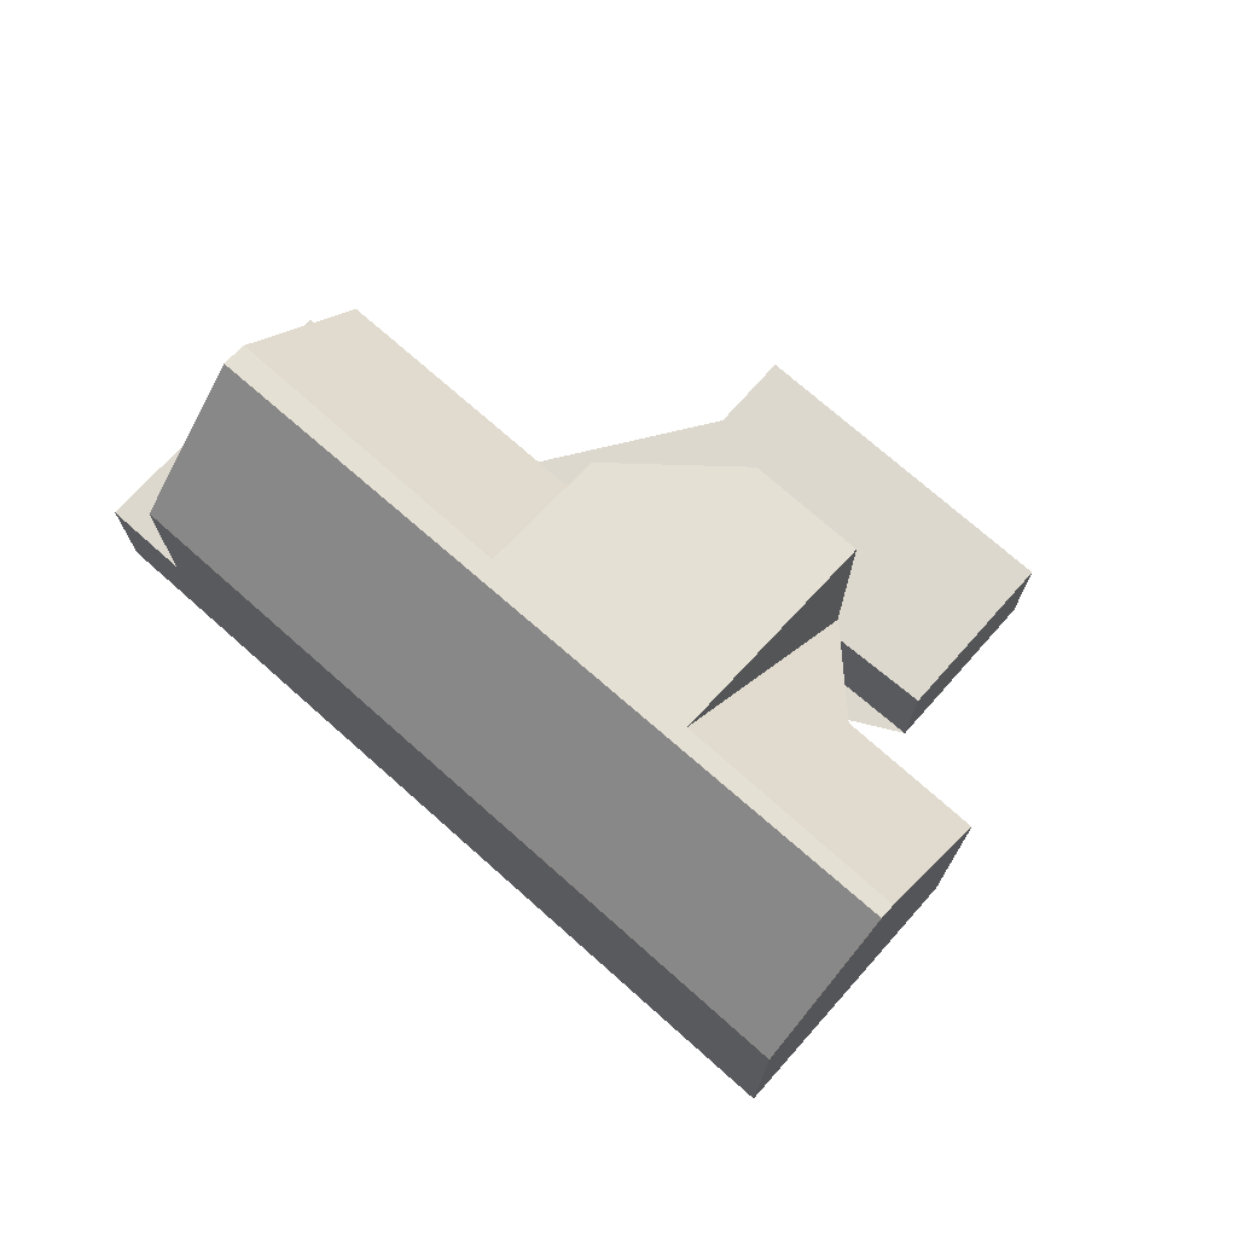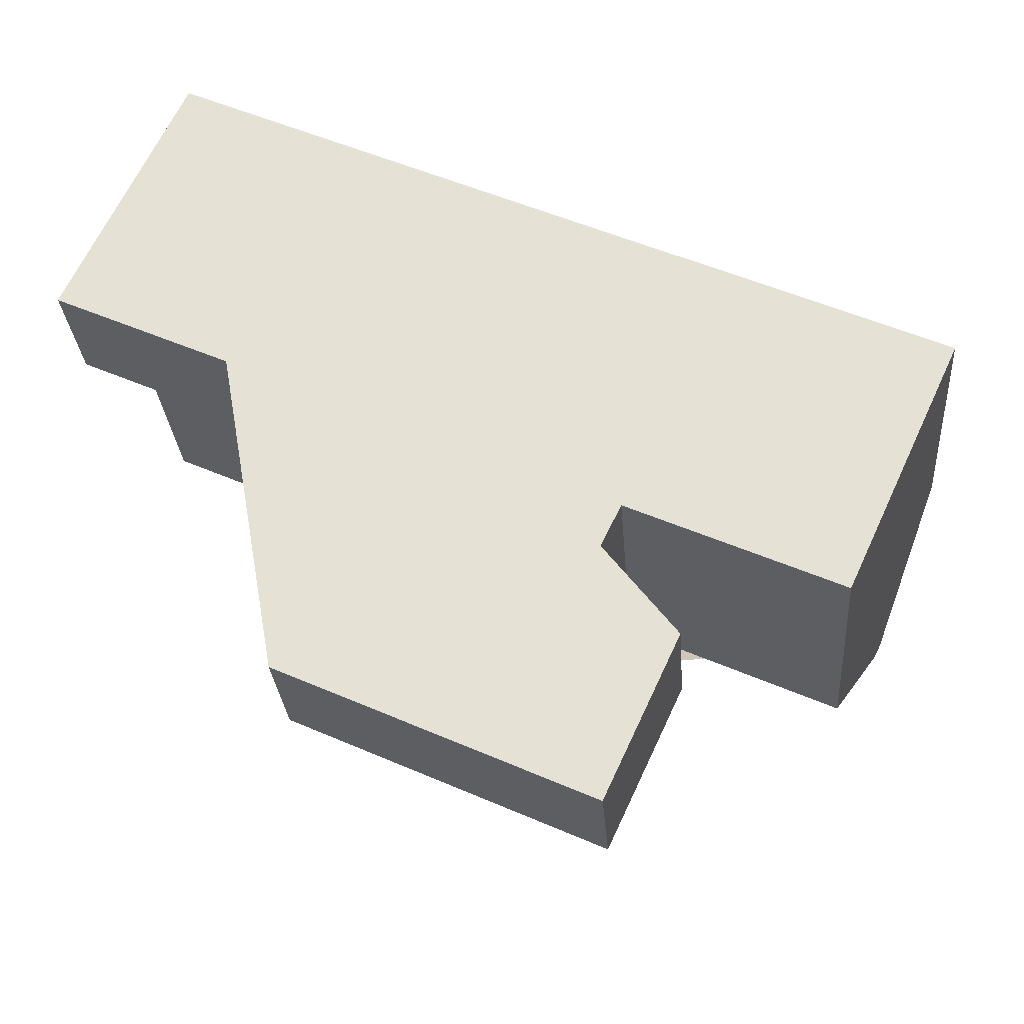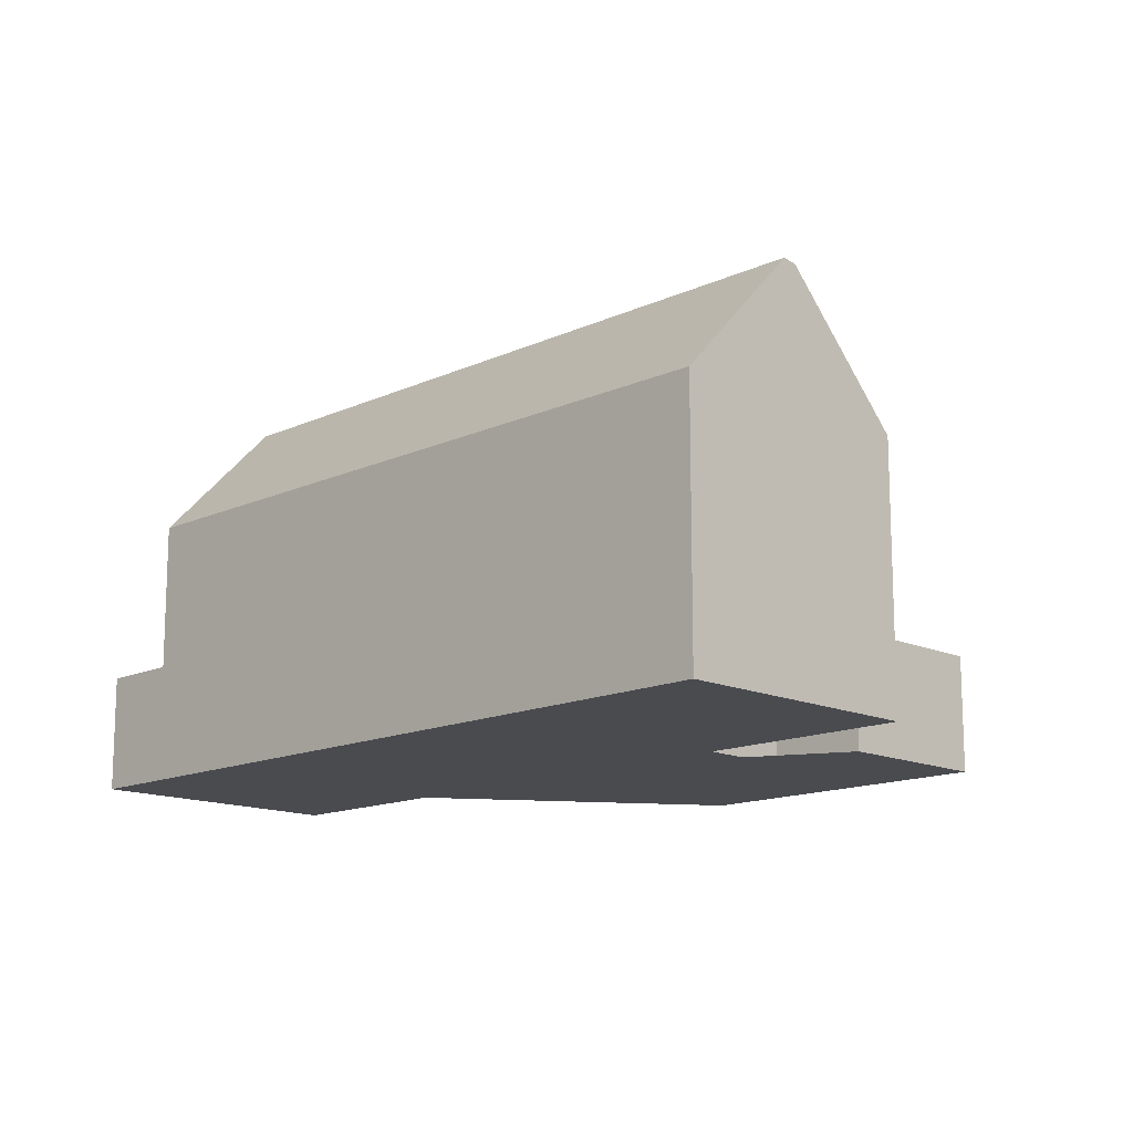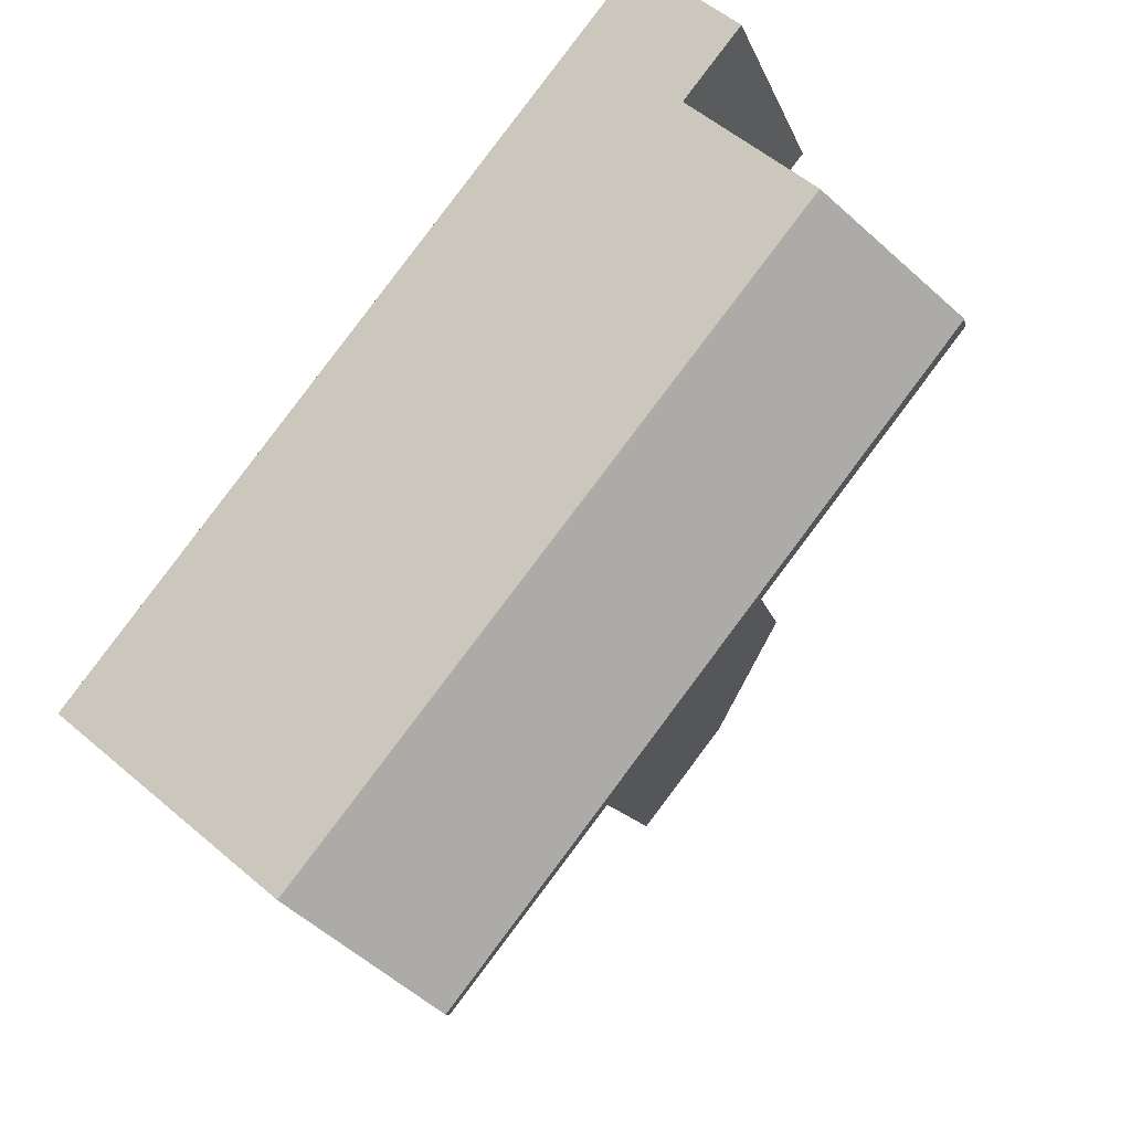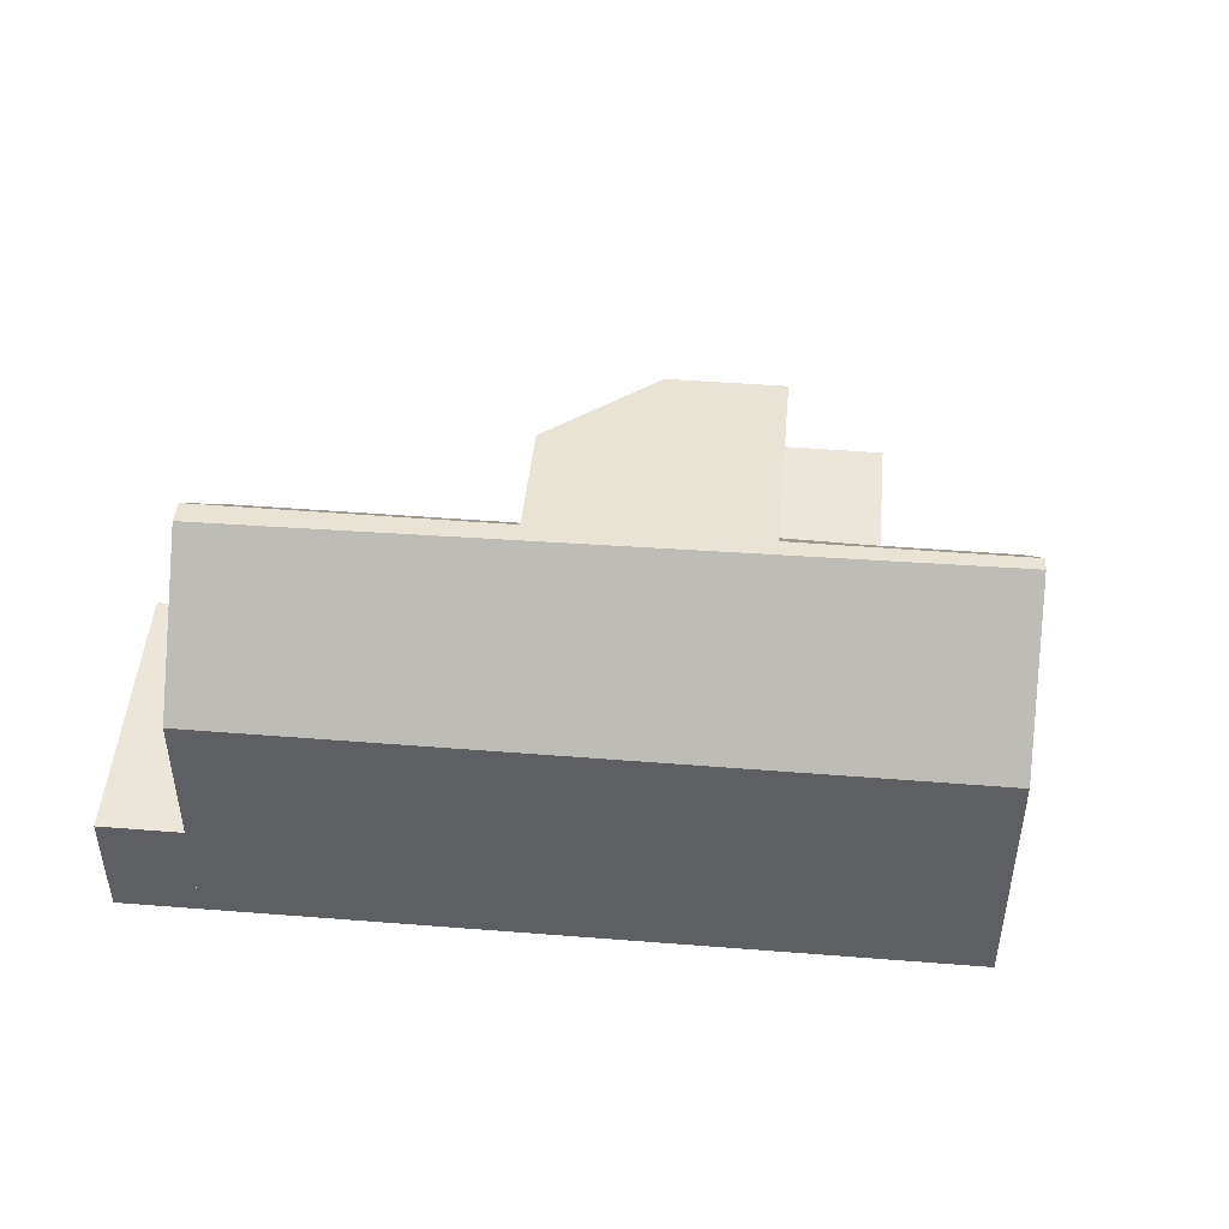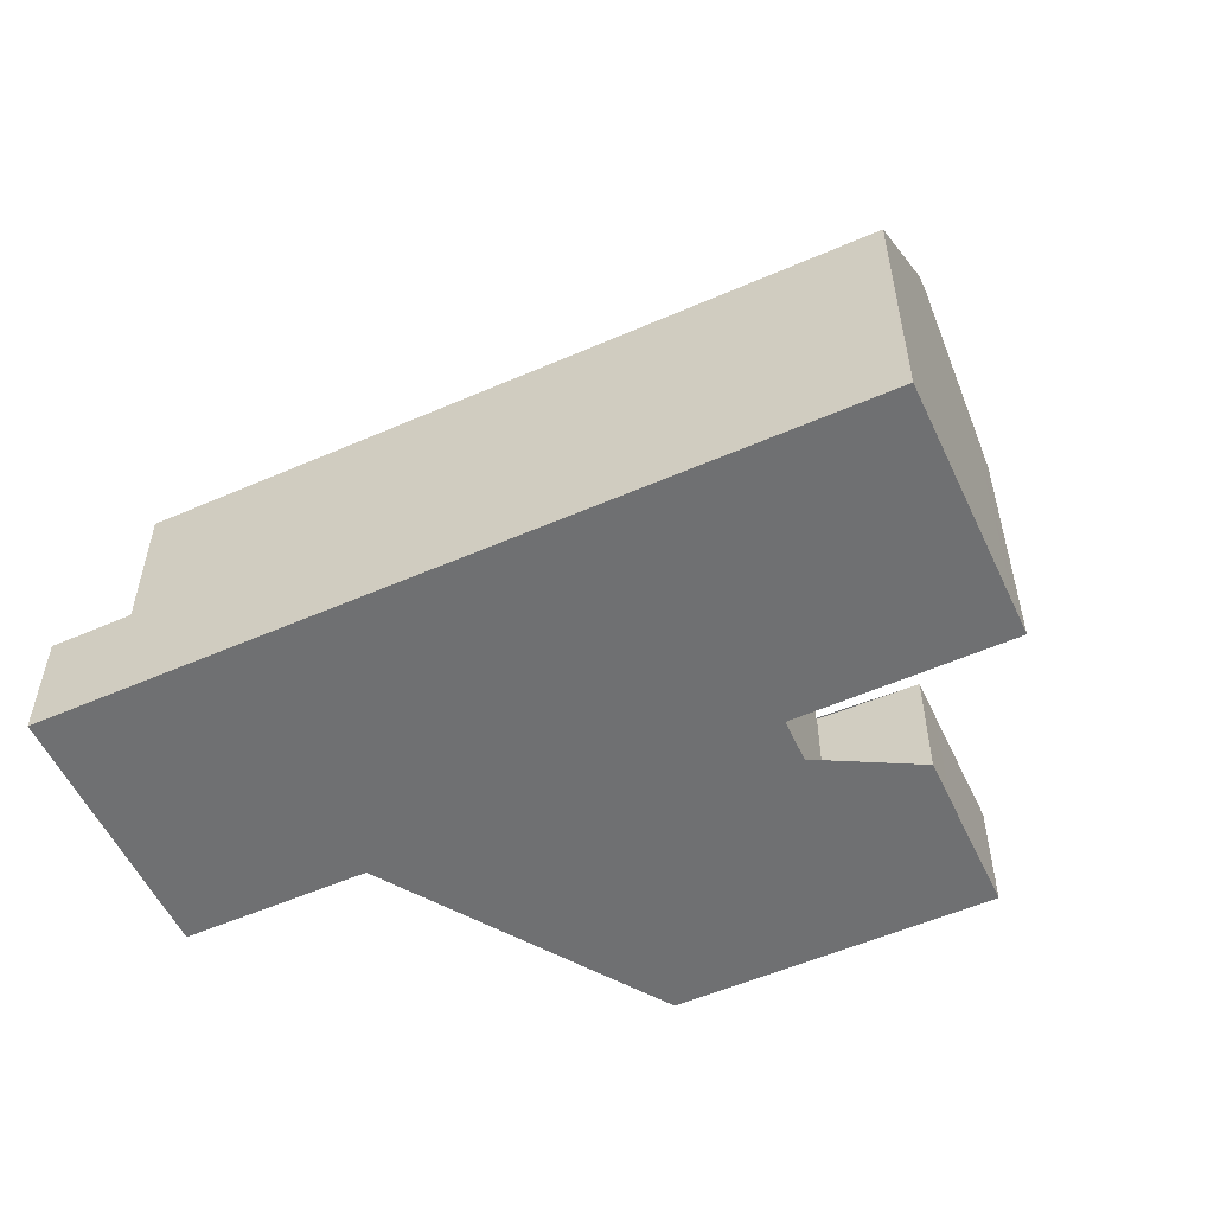
<metadata>
{"format":"obj","ext":"obj","renderer":"f3d","projection":"perspective","resolution":1024,"background":"white","views":[{"elev":72.5,"azim":-113.6,"up":"+Z"},{"elev":-28.4,"azim":-175.7,"up":"+Y"},{"elev":-14.2,"azim":-110.2,"up":"+Z"},{"elev":55.7,"azim":-48.2,"up":"+Y"},{"elev":48.4,"azim":-150.2,"up":"+Z"},{"elev":-54.9,"azim":-130.5,"up":"+Z"}]}
</metadata>
<code>
v -2304 -2360 5.541
v -2289 -2353 2.455
v -2286 -2358 2.455
v -2295 -2364 2.455
v -2293 -2363 2.455
v -2291 -2367 2.455
v -2297 -2369 2.455
v -2299 -2366 2.455
v -2297 -2365 2.455
v -2296 -2362 7.858
v -2298 -2363 5.489
v -2302 -2365 5.512
v -2303 -2363 8.298
v -2303 -2363 8.298
v -2290 -2354 5.551
v -2292 -2364 2.455
v -2298 -2367 2.455
v -2288 -2359 2.455
v -2290 -2354 2.455
v -2297 -2365 2.455
v -2295 -2364 2.455
v -2290 -2354 2.455
v -2288 -2359 2.455
v -2295 -2364 2.455
v -2297 -2365 2.455
v -2289 -2356 8.207
v -2303 -2363 8.257
v -2295 -2364 7.597
v -2293 -2361 7.843
v -2303 -2363 8.257
v -2299 -2361 8.222
v -2288 -2359 5.47
v -2289 -2357 8.14
v -2297 -2365 3.441
v -2295 -2364 3.429
v -2293 -2361 5.479
v -2295 -2359 8.187
v -2290 -2354 2.455
v -2289 -2353 2.455
v -2290 -2354 2.455
v -2304 -2360 5.571
v -2290 -2354 5.591
v -2289 -2356 8.207
v -2289 -2356 8.207
v -2290 -2354 5.591
v -2289 -2357 8.14
v -2289 -2357 8.14
v -2288 -2359 5.47
v -2290 -2354 5.551
v -2288 -2359 5.834
v -2288 -2359 2.455
v -2294 -2361 5.865
v -2288 -2359 5.834
v -2288 -2359 2.455
v -2287 -2358 2.455
v -2302 -2365 5.911
v -2294 -2361 7.892
v -2298 -2363 5.888
v -2298 -2363 7.925
v -2299 -2361 8.27
v -2299 -2361 8.27
v -2300 -2358 5.577
v -2299 -2361 8.222
v -2298 -2363 7.925
v -2300 -2358 5.544
v -2298 -2363 5.888
v -2297 -2365 2.455
v -2296 -2366 2.455
v -2295 -2368 2.455
v -2297 -2365 2.455
v -2299 -2361 8.222
v -2297 -2365 7.615
v -2297 -2365 3.441
v -2297 -2365 3.441
v -2297 -2365 3.441
v -2297 -2365 7.615
v -2295 -2364 7.597
v -2297 -2365 3.441
v -2297 -2365 7.615
v -2287 -2358 2.455
v -2289 -2353 2.455
v -2286 -2358 2.455
v -2289 -2353 2.455
v -2298 -2363 8.001
v -2288 -2358 2.455
v -2298 -2363 6.487
v -2302 -2364 6.51
v -2287 -2357 2.455
v -2288 -2358 6.433
v -2288 -2358 2.455
v -2294 -2361 6.464
v -2288 -2358 6.433
v -2287 -2357 2.455
v -2298 -2363 6.487
v -2298 -2363 8.001
v -2294 -2361 7.968
v -2292 -2355 5.589
v -2292 -2355 5.55
v -2291 -2357 8.153
v -2290 -2359 6.442
v -2290 -2359 5.843
v -2290 -2360 5.472
v -2291 -2357 8.217
v -2291 -2357 8.217
v -2291 -2357 8.153
v -2288 -2358 2.455
v -2287 -2358 2.455
v -2298 -2363 6.14
v -2302 -2365 6.144
v -2288 -2358 6.131
v -2288 -2358 2.455
v -2294 -2361 6.136
v -2288 -2358 6.131
v -2290 -2359 6.133
v -2294 -2361 7.926
v -2298 -2363 7.957
v -2287 -2358 2.455
v -2298 -2363 6.14
v -2298 -2363 7.957
v -2302 -2365 5.911
v -2302 -2365 5.512
v -2303 -2363 8.257
v -2302 -2364 6.51
v -2302 -2365 6.144
v -2303 -2363 8.257
v -2303 -2363 8.298
v -2303 -2363 8.298
v -2304 -2360 5.571
v -2304 -2360 5.541
v -2295 -2368 2.455
v -2291 -2367 2.455
v -2297 -2369 2.455
v -2291 -2367 2.455
v -2291 -2367 2.455
v -2292 -2364 2.455
v -2293 -2363 2.455
v -2294 -2361 6.464
v -2294 -2361 6.136
v -2296 -2356 5.583
v -2296 -2356 5.547
v -2294 -2361 7.892
v -2294 -2361 7.926
v -2294 -2361 5.865
v -2293 -2361 5.479
v -2295 -2359 8.187
v -2293 -2361 7.843
v -2294 -2361 7.968
v -2295 -2359 8.187
v -2295 -2359 8.243
v -2295 -2359 8.243
v -2301 -2362 8.237
v -2300 -2364 5.898
v -2300 -2364 6.142
v -2298 -2367 2.455
v -2297 -2369 2.455
v -2301 -2362 8.283
v -2301 -2362 8.283
v -2302 -2359 5.574
v -2302 -2359 5.542
v -2297 -2369 2.455
v -2299 -2366 2.455
v -2300 -2364 5.499
v -2300 -2363 6.497
v -2301 -2362 8.237
v -2304 -2360 5.541
v -2304 -2360 5.541
v -2304 -2360 0
v -2304 -2360 8.882e-16
v -2289 -2353 2.455
v -2289 -2353 2.455
v -2289 -2353 4.441e-16
v -2289 -2353 4.441e-16
v -2286 -2358 2.455
v -2286 -2358 2.455
v -2286 -2358 4.441e-16
v -2286 -2358 4.441e-16
v -2293 -2363 2.455
v -2295 -2364 2.455
v -2295 -2364 4.441e-16
v -2293 -2363 4.441e-16
v -2292 -2364 2.455
v -2293 -2363 2.455
v -2293 -2363 4.441e-16
v -2292 -2364 4.441e-16
v -2291 -2367 2.455
v -2291 -2367 2.455
v -2291 -2367 4.441e-16
v -2291 -2367 4.441e-16
v -2297 -2369 2.455
v -2297 -2369 2.455
v -2297 -2369 4.441e-16
v -2297 -2369 4.441e-16
v -2299 -2366 2.455
v -2299 -2366 2.455
v -2299 -2366 4.441e-16
v -2299 -2366 4.441e-16
v -2297 -2365 2.455
v -2297 -2365 2.455
v -2297 -2365 4.441e-16
v -2297 -2365 4.441e-16
v -2295 -2364 7.597
v -2296 -2362 7.858
v -2296 -2362 -8.882e-16
v -2295 -2364 8.882e-16
v -2300 -2364 5.499
v -2298 -2363 5.489
v -2298 -2363 0
v -2300 -2364 0
v -2302 -2365 5.911
v -2302 -2365 5.512
v -2302 -2365 0
v -2302 -2365 0
v -2304 -2360 5.571
v -2303 -2363 8.298
v -2303 -2363 0
v -2304 -2360 0
v -2291 -2367 2.455
v -2292 -2364 2.455
v -2292 -2364 4.441e-16
v -2291 -2367 4.441e-16
v -2299 -2366 2.455
v -2298 -2367 2.455
v -2298 -2367 4.441e-16
v -2299 -2366 4.441e-16
v -2289 -2353 2.455
v -2290 -2354 2.455
v -2290 -2354 4.441e-16
v -2289 -2353 4.441e-16
v -2295 -2364 2.455
v -2295 -2364 2.455
v -2295 -2364 4.441e-16
v -2295 -2364 4.441e-16
v -2303 -2363 8.298
v -2303 -2363 8.257
v -2303 -2363 0
v -2303 -2363 0
v -2287 -2357 2.455
v -2289 -2353 2.455
v -2289 -2353 4.441e-16
v -2287 -2357 4.441e-16
v -2304 -2360 5.541
v -2304 -2360 5.571
v -2304 -2360 0
v -2304 -2360 0
v -2290 -2360 5.472
v -2288 -2359 5.47
v -2288 -2359 8.882e-16
v -2290 -2360 0
v -2286 -2358 2.455
v -2287 -2358 2.455
v -2287 -2358 4.441e-16
v -2286 -2358 4.441e-16
v -2302 -2365 6.144
v -2302 -2365 5.911
v -2302 -2365 0
v -2302 -2365 -8.882e-16
v -2296 -2356 5.547
v -2300 -2358 5.544
v -2300 -2358 0
v -2296 -2356 0
v -2297 -2369 2.455
v -2295 -2368 2.455
v -2295 -2368 4.441e-16
v -2297 -2369 4.441e-16
v -2298 -2363 5.489
v -2297 -2365 3.441
v -2297 -2365 0
v -2298 -2363 0
v -2288 -2359 2.455
v -2286 -2358 2.455
v -2286 -2358 4.441e-16
v -2288 -2359 4.441e-16
v -2289 -2353 2.455
v -2289 -2353 2.455
v -2289 -2353 4.441e-16
v -2289 -2353 4.441e-16
v -2303 -2363 8.257
v -2302 -2364 6.51
v -2302 -2364 0
v -2303 -2363 0
v -2287 -2358 2.455
v -2287 -2357 2.455
v -2287 -2357 4.441e-16
v -2287 -2358 4.441e-16
v -2290 -2354 5.551
v -2292 -2355 5.55
v -2292 -2355 0
v -2290 -2354 0
v -2293 -2361 5.479
v -2290 -2360 5.472
v -2290 -2360 0
v -2293 -2361 0
v -2302 -2364 6.51
v -2302 -2365 6.144
v -2302 -2365 -8.882e-16
v -2302 -2364 0
v -2287 -2358 2.455
v -2287 -2358 2.455
v -2287 -2358 4.441e-16
v -2287 -2358 4.441e-16
v -2302 -2365 5.512
v -2302 -2365 5.512
v -2302 -2365 0
v -2302 -2365 0
v -2302 -2359 5.542
v -2304 -2360 5.541
v -2304 -2360 8.882e-16
v -2302 -2359 0
v -2291 -2367 2.455
v -2291 -2367 2.455
v -2291 -2367 4.441e-16
v -2291 -2367 4.441e-16
v -2298 -2367 2.455
v -2297 -2369 2.455
v -2297 -2369 4.441e-16
v -2298 -2367 4.441e-16
v -2295 -2368 2.455
v -2291 -2367 2.455
v -2291 -2367 4.441e-16
v -2295 -2368 4.441e-16
v -2293 -2363 2.455
v -2293 -2363 2.455
v -2293 -2363 4.441e-16
v -2293 -2363 4.441e-16
v -2292 -2355 5.55
v -2296 -2356 5.547
v -2296 -2356 0
v -2292 -2355 0
v -2296 -2362 7.858
v -2293 -2361 7.843
v -2293 -2361 0
v -2296 -2362 -8.882e-16
v -2300 -2358 5.544
v -2302 -2359 5.542
v -2302 -2359 0
v -2300 -2358 0
v -2297 -2369 2.455
v -2297 -2369 2.455
v -2297 -2369 4.441e-16
v -2297 -2369 4.441e-16
v -2297 -2365 2.455
v -2299 -2366 2.455
v -2299 -2366 4.441e-16
v -2297 -2365 4.441e-16
v -2302 -2365 5.512
v -2300 -2364 5.499
v -2300 -2364 0
v -2302 -2365 0
v -2304 -2360 0
v -2289 -2353 0
v -2286 -2358 0
v -2296 -2362 0
v -2295 -2364 0
v -2293 -2363 0
v -2291 -2367 0
v -2297 -2369 0
v -2299 -2366 0
v -2297 -2365 0
v -2298 -2363 0
v -2302 -2365 0
f 80 55 3 82
f 160 7 132 155
f 154 17 8 161
f 73 35 28 72
f 91 37 96
f 40 22 15 42
f 67 24 35 73
f 83 2 39 81
f 90 40 42 26 33 89
f 156 126 128 158
f 151 125 127 157
f 158 128 129 159
f 50 32 23 51
f 117 55 80 107
f 57 29 36 52
f 119 59 58 118
f 97 45 43 103
f 104 44 46 99
f 98 49 45 97
f 121 12 56 120
f 134 131 6 133
f 136 5 16 135
f 123 87 27 122
f 73 34 25 67
f 78 58 59 79
f 107 80 54 106
f 82 18 54 80
f 81 38 19 83
f 124 109 87 123
f 85 38 81 88
f 111 90 89 110
f 88 81 39 93
f 94 31 95
f 112 91 96 115
f 140 98 97 139
f 114 100 92 113
f 101 53 48 102
f 139 97 103 149
f 150 104 99 148
f 105 47 92 100
f 106 85 88 107
f 120 56 109 124
f 110 50 51 111
f 115 57 52 112
f 107 88 93 117
f 118 94 95 119
f 113 53 101 114
f 152 66 74 75 11 162
f 164 71 86 163
f 163 86 108 153
f 126 13 41 128
f 125 30 14 127
f 128 41 1 129
f 153 108 66 152
f 135 16 131 134
f 155 132 17 154
f 133 69 130 134
f 135 68 70 21 4 136
f 137 100 114 138
f 139 62 65 140
f 141 64 116 142
f 134 130 68 135
f 143 101 102 144
f 145 105 100 137
f 146 10 77 76 64 141
f 147 84 63 148
f 149 60 62 139
f 148 63 61 150
f 138 114 101 143
f 142 116 84 147
f 152 120 124 153
f 154 68 130 155
f 158 62 60 156
f 157 61 63 151
f 159 65 62 158
f 155 130 69 160
f 161 9 20 70 68 154
f 162 121 120 152
f 163 123 122 164
f 153 124 123 163
f 166 167 168 165
f 170 171 172 169
f 174 175 176 173
f 178 179 180 177
f 182 183 184 181
f 186 187 188 185
f 190 191 192 189
f 194 195 196 193
f 198 199 200 197
f 202 203 204 201
f 206 207 208 205
f 210 211 212 209
f 214 215 216 213
f 218 219 220 217
f 222 223 224 221
f 226 227 228 225
f 230 231 232 229
f 234 235 236 233
f 238 239 240 237
f 242 243 244 241
f 246 247 248 245
f 250 251 252 249
f 254 255 256 253
f 258 259 260 257
f 262 263 264 261
f 266 267 268 265
f 270 271 272 269
f 274 275 276 273
f 278 279 280 277
f 282 283 284 281
f 286 287 288 285
f 290 291 292 289
f 294 295 296 293
f 298 299 300 297
f 302 303 304 301
f 306 307 308 305
f 310 311 312 309
f 314 315 316 313
f 318 319 320 317
f 322 323 324 321
f 326 327 328 325
f 330 331 332 329
f 334 335 336 333
f 338 339 340 337
f 342 343 344 341
f 346 347 348 345
f 350 351 352 353 354 355 356 357 358 359 360 349

</code>
